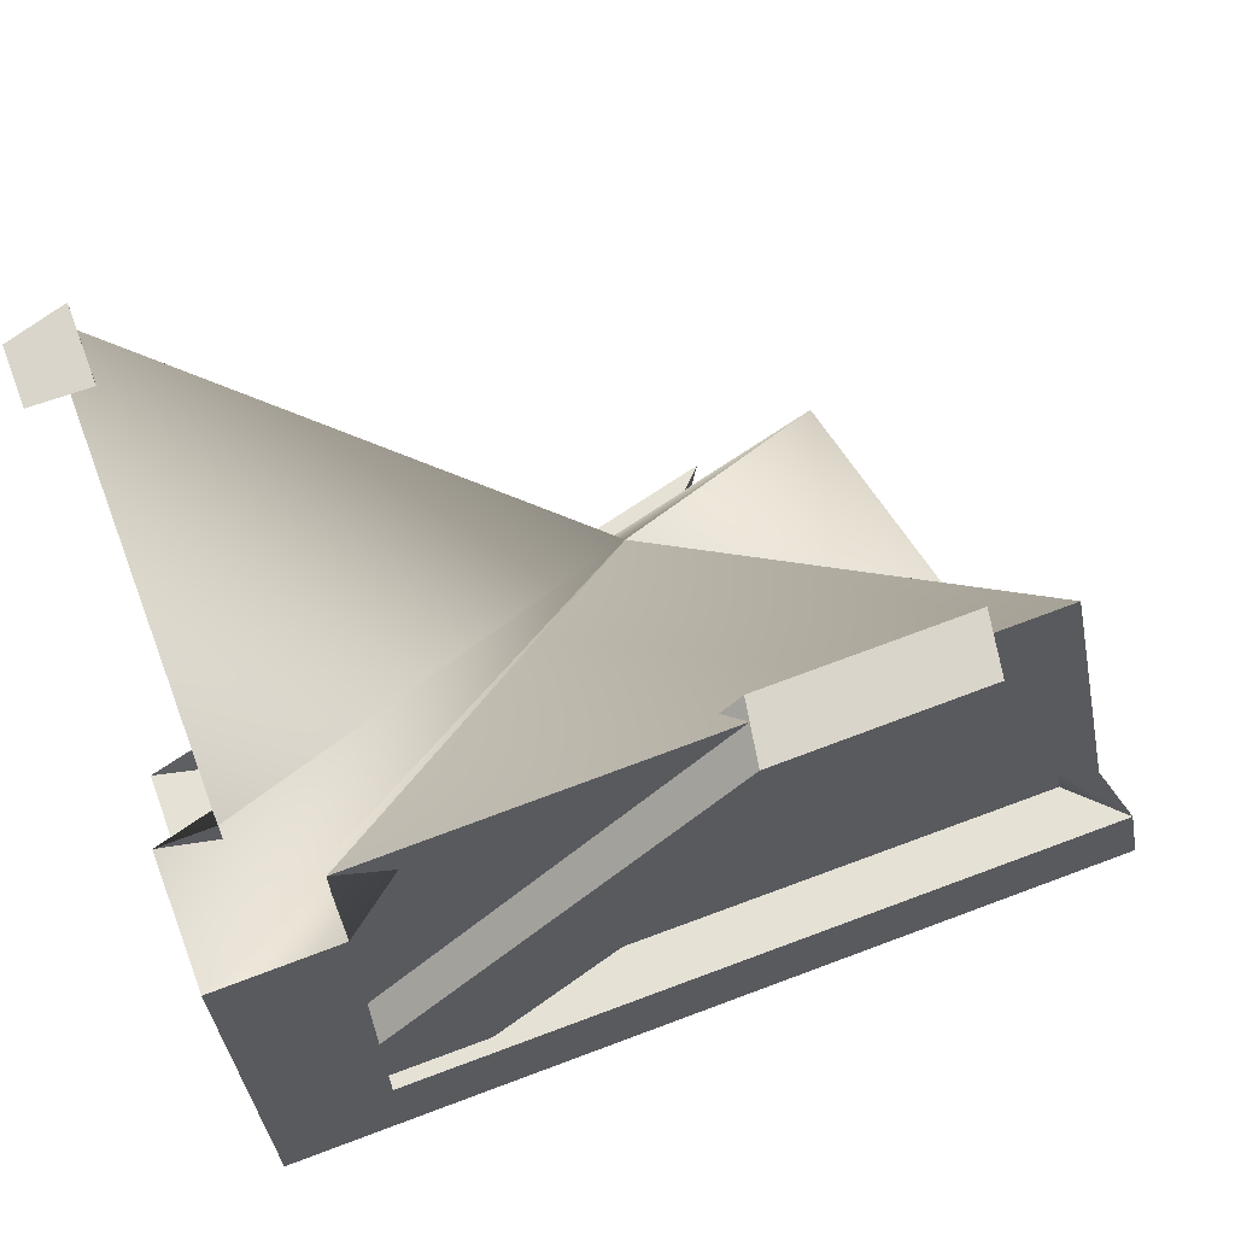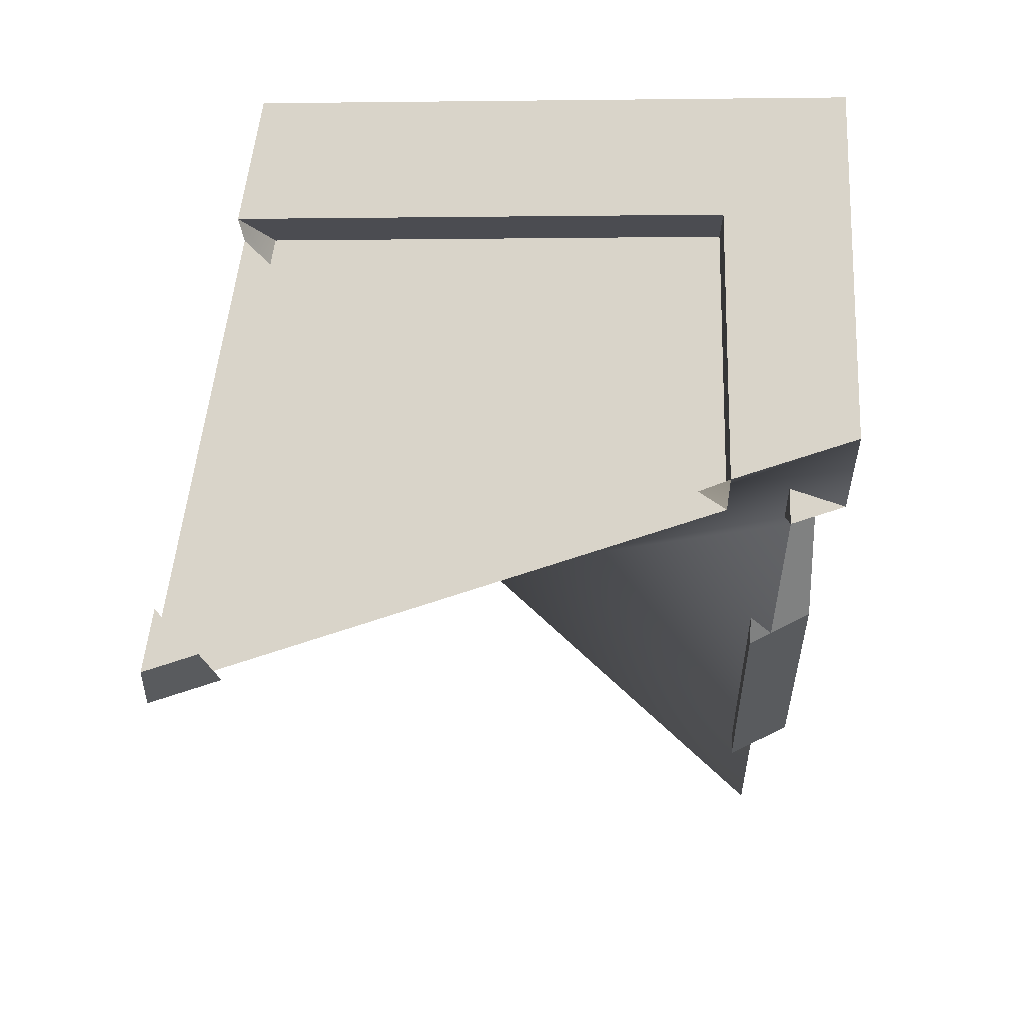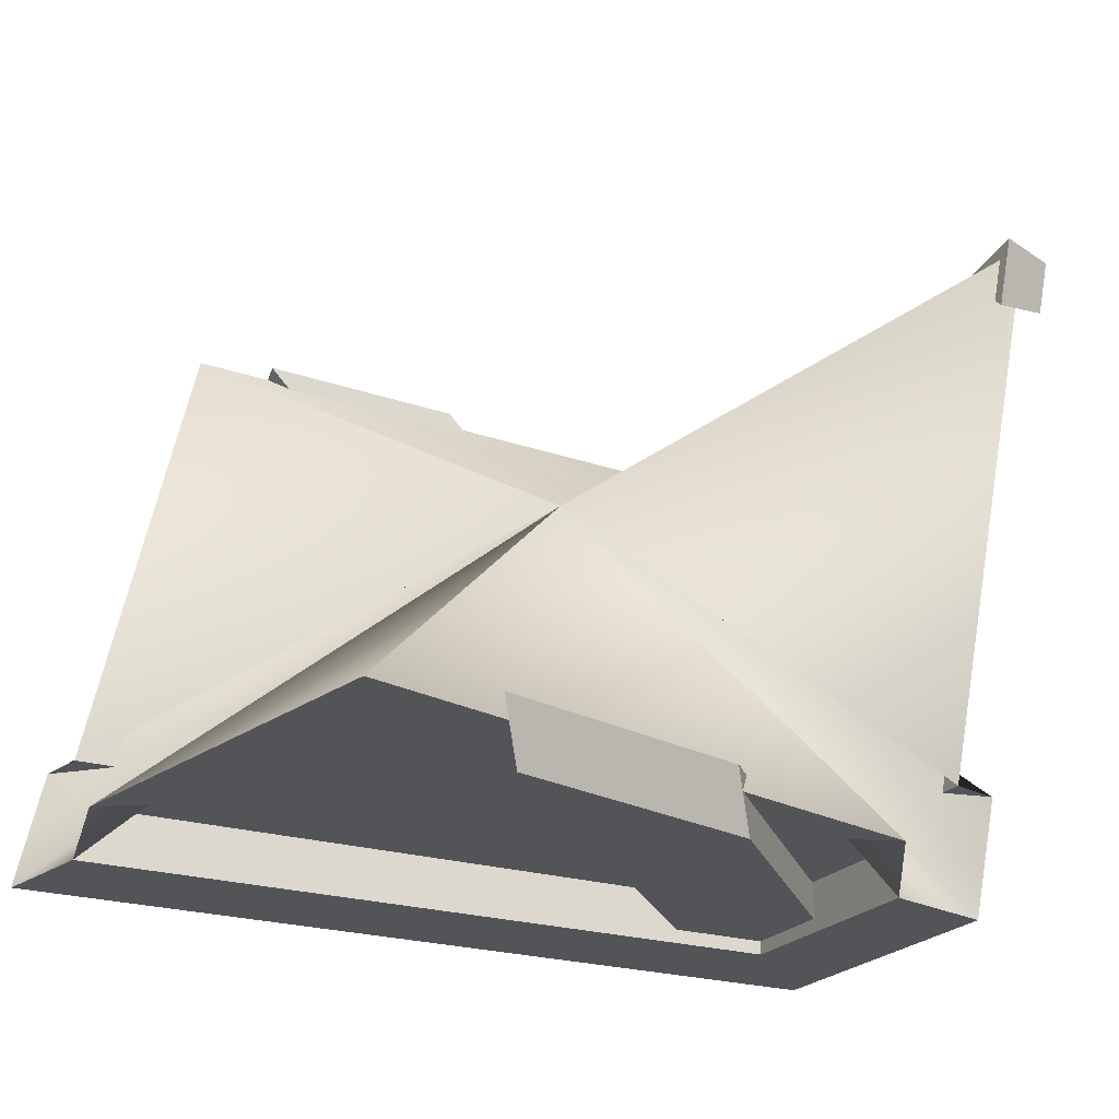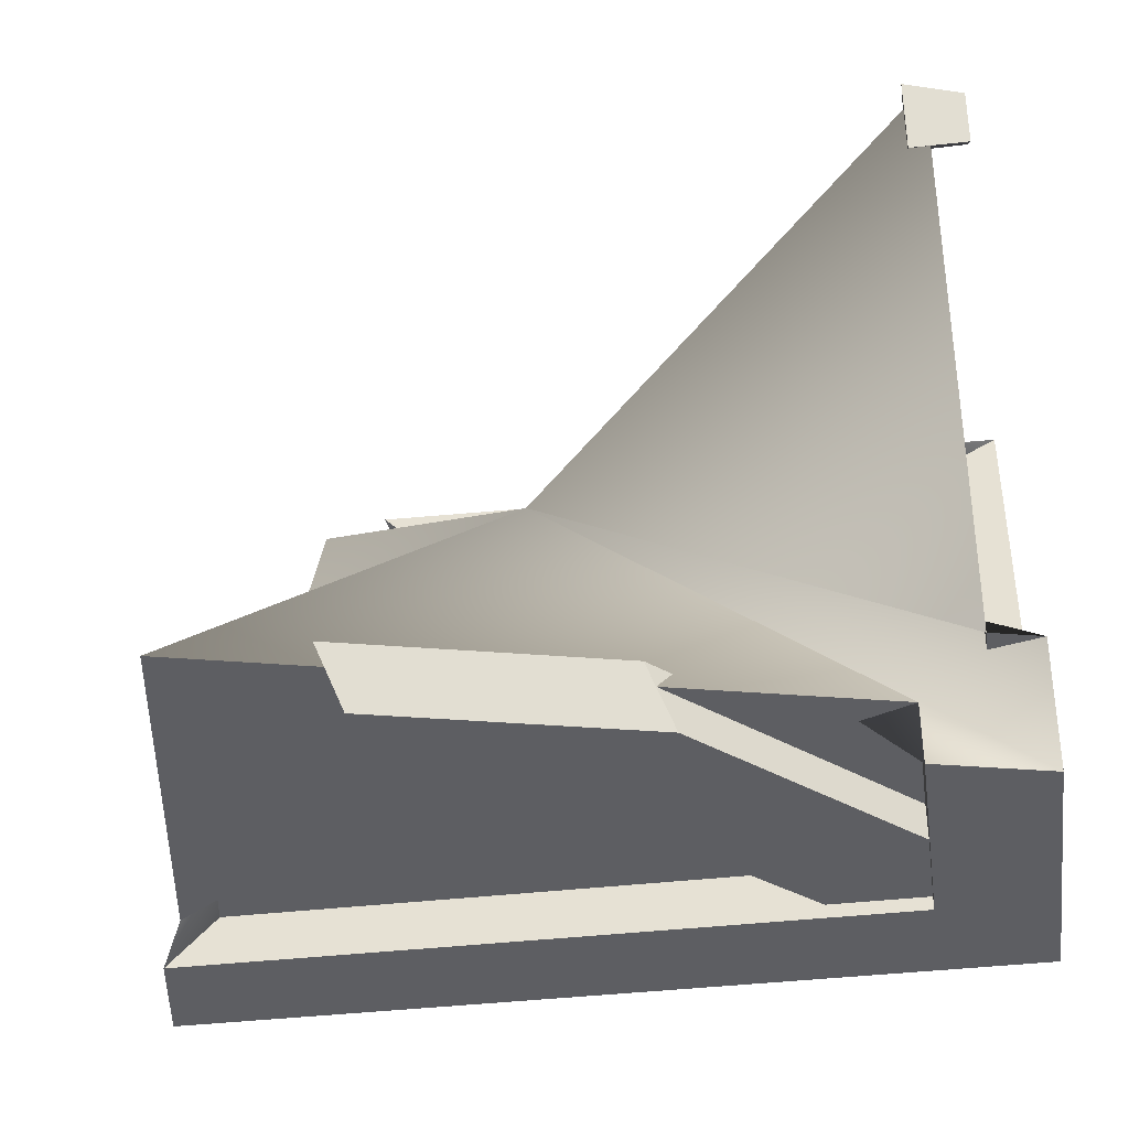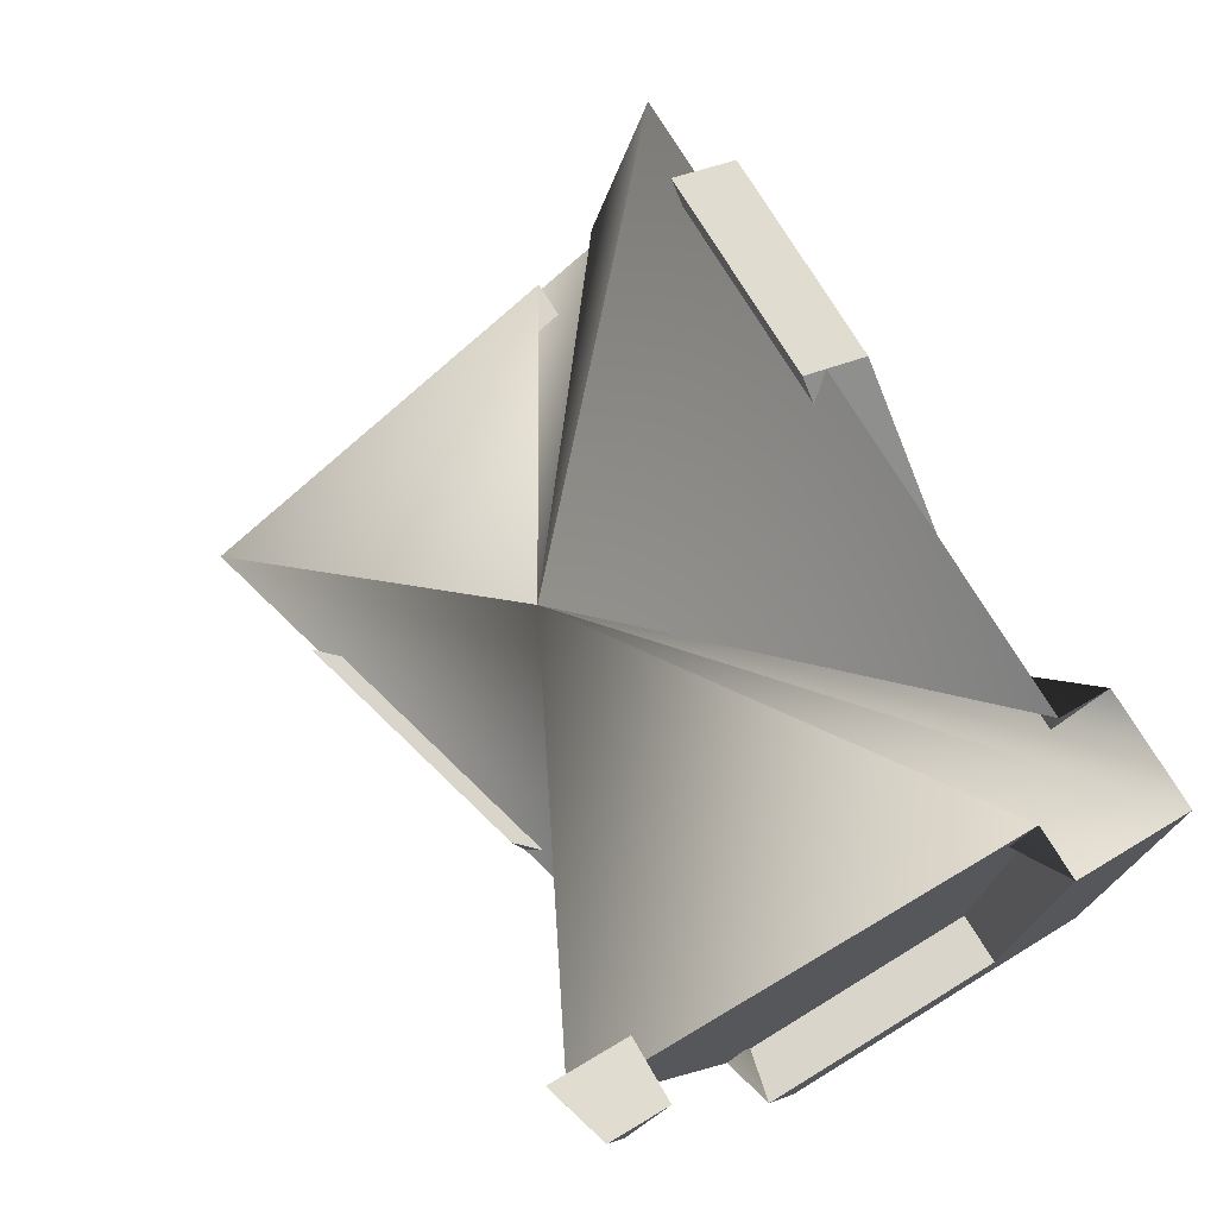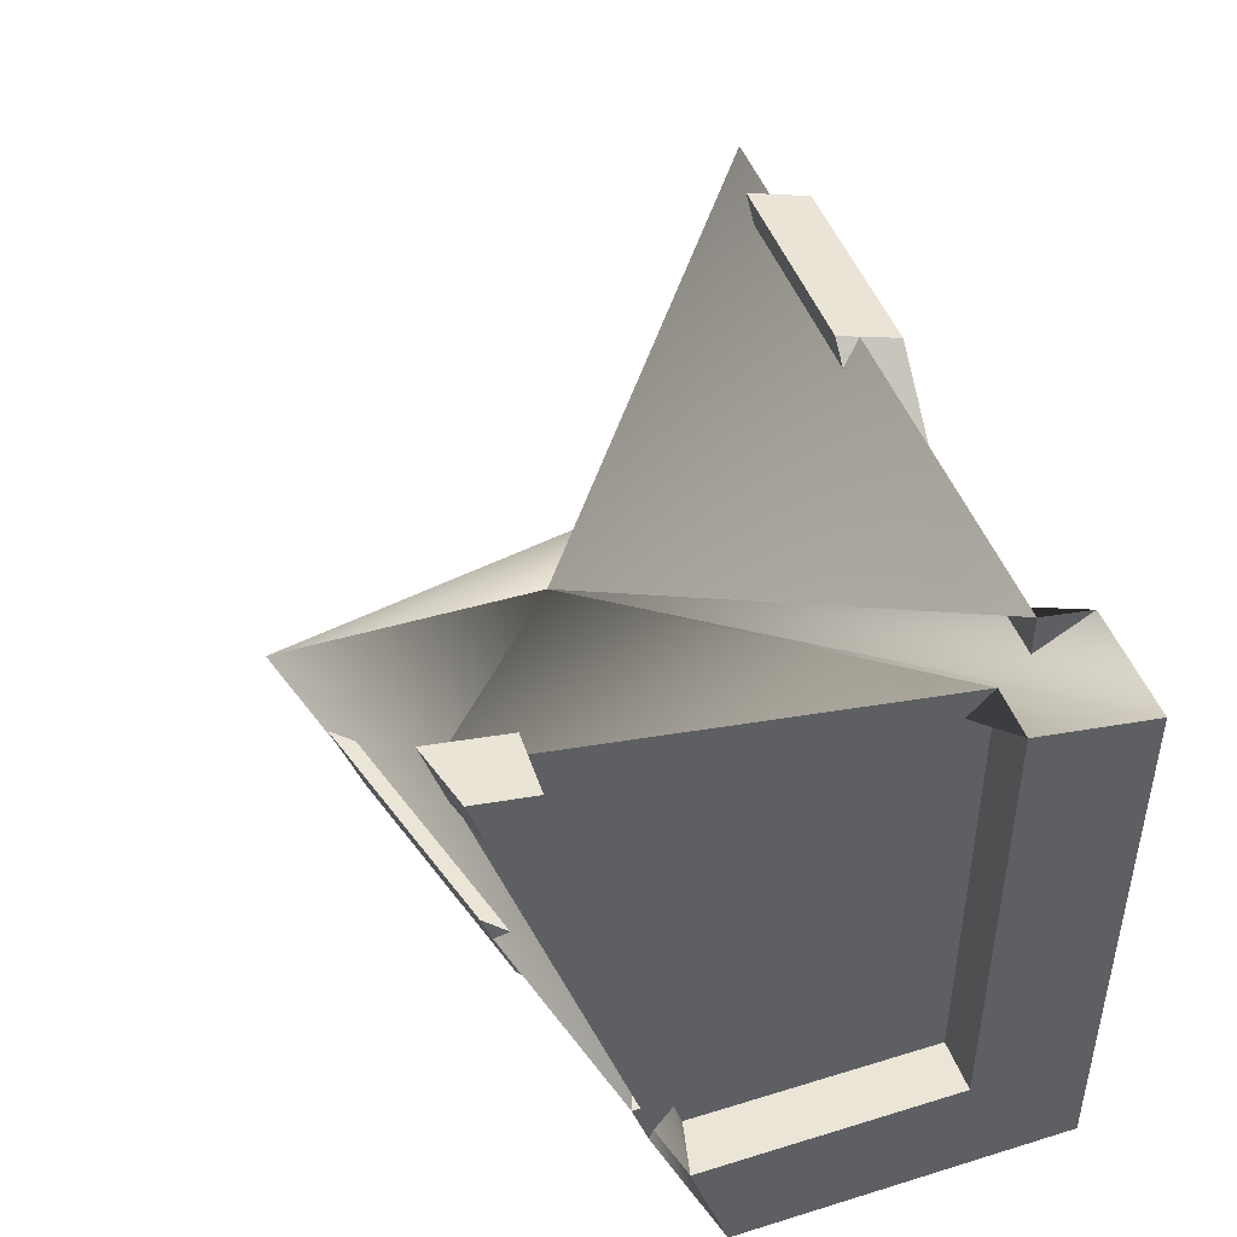
<metadata>
{"format":"obj","ext":"obj","renderer":"f3d","projection":"perspective","resolution":1024,"background":"white","views":[{"elev":65.0,"azim":-20.9,"up":"+Y"},{"elev":-15.4,"azim":-88.7,"up":"+Z"},{"elev":-23.6,"azim":152.1,"up":"+Y"},{"elev":-38.3,"azim":-171.3,"up":"+Y"},{"elev":74.2,"azim":-121.4,"up":"+Y"},{"elev":45.6,"azim":-109.5,"up":"+Y"}]}
</metadata>
<code>
g CrateShard03
v -1.283 0.8929 -0.9007
v -1.283 1.08 -0.7133
v -1.283 1.126 -0.9744
v -1.491 1.076 -0.7175
v -1.491 0.9338 -0.8598
v -1.491 1.111 -0.9158
v 1.415 -0.7165 0.7918
v 0.1015 0.1004 -0.1984
v 1.452 -0.7165 0.9744
v 1.113 -0.943 -0.9408
v 0.1015 0.1004 -0.1984
v -1.131 -0.943 -0.3584
v 1.418 -0.943 0.5653
v 0.1015 0.1004 -0.1984
v 1.113 -0.943 -0.9408
v 1.458 -1.126 0.5653
v 0.1015 0.1004 -0.1984
v -1.131 -0.7165 0.7918
v -1.131 0.8228 0.7918
v 1.07 0.8741 0.7918
v 1.415 -0.7165 0.7918
v -1.541 -1.126 0.9744
v 1.452 -0.7165 0.9744
v 1.541 -1.126 0.9744
v -1.131 -0.7165 0.9744
v -1.131 0.7911 0.9744
v -1.541 0.7816 0.9744
v -1.541 -1.126 0.9744
v -1.131 -1.126 -0.3005
v -1.541 -1.126 -0.1944
v -1.131 -1.126 0.5653
v 1.458 -1.126 0.5653
v 1.541 -1.126 0.9744
v -1.541 -1.126 0.9744
v -1.541 0.8525 0.5653
v -1.541 0.7816 0.9744
v -1.541 -0.7165 0.5653
v -1.541 -0.7165 -0.324
v -1.541 -1.126 -0.1944
v -1.131 -0.7165 0.9744
v -1.131 -0.7165 0.7918
v 1.415 -0.7165 0.7918
v 1.452 -0.7165 0.9744
v -1.131 -1.126 0.5653
v -1.131 -0.943 0.5653
v -1.131 -0.943 -0.3584
v -1.131 -1.126 -0.3005
v -1.541 -0.7165 0.5653
v -1.358 -0.7165 0.5653
v -1.358 0.8568 0.5653
v -1.541 0.8525 0.5653
v -1.131 -0.943 -0.3584
v -1.131 -0.943 0.5653
v 1.418 -0.943 0.5653
v 1.113 -0.943 -0.9408
v -1.358 -0.7165 -0.3714
v -1.358 -0.7165 0.5653
v -1.541 -0.7165 0.5653
v -1.541 -0.7165 -0.324
v 1.418 -0.943 0.5653
v -1.131 -0.943 0.5653
v -1.131 -1.126 0.5653
v 1.458 -1.126 0.5653
v -1.131 0.8228 0.7918
v -1.131 -0.7165 0.7918
v -1.131 -0.7165 0.9744
v -1.131 0.7911 0.9744
v -1.358 0.8568 0.5653
v -1.358 -0.7165 0.5653
v -1.358 -0.7165 -0.3714
v -1.358 1.12 -0.9534
v -1.491 0.9338 -0.8598
v -1.491 1.076 -0.7175
v -1.283 1.08 -0.7133
v -1.283 0.8929 -0.9007
v -0.8362 -0.7747 0.7173
v 0.8196 0.8812 0.7173
v 0.09578 0.8643 0.7173
v -1.427 -0.6582 0.7173
v -0.8362 -0.7747 0.9249
v -0.8362 -0.7747 0.7173
v -1.427 -0.6582 0.7173
v -1.427 -0.6582 0.9249
v -1.427 -0.6582 0.7173
v 0.09578 0.8643 0.7173
v 0.05891 0.8274 0.9249
v -1.427 -0.6582 0.9249
v -0.8362 -0.7747 0.9249
v 0.7828 0.8443 0.9249
v 0.8196 0.8812 0.7173
v -0.8362 -0.7747 0.7173
v 0.7828 0.8443 0.9249
v -0.8362 -0.7747 0.9249
v -1.427 -0.6582 0.9249
v 0.05891 0.8274 0.9249
v -1.19 -0.8684 0.2701
v -0.3296 -0.8684 -0.5901
v 0.6251 -0.8684 -0.8378
v -1.073 -0.8684 0.8606
v -1.19 -1.076 0.2701
v -1.19 -0.8684 0.2701
v -1.073 -0.8684 0.8606
v -1.073 -1.076 0.8606
v -1.073 -0.8684 0.8606
v 0.6251 -0.8684 -0.8378
v 0.5363 -1.076 -0.749
v -1.073 -1.076 0.8606
v -1.19 -1.076 0.2701
v -0.4184 -1.076 -0.5013
v -0.3296 -0.8684 -0.5901
v -1.19 -0.8684 0.2701
v -0.4184 -1.076 -0.5013
v -1.19 -1.076 0.2701
v -1.073 -1.076 0.8606
v 0.5363 -1.076 -0.749
v 1.07 0.8741 0.7918
v 0.1015 0.1004 -0.1984
v 1.415 -0.7165 0.7918
v 0.1015 0.1004 -0.1984
v 1.452 -0.7165 0.9744
v 1.541 -1.126 0.9744
v 0.1015 0.1004 -0.1984
v 1.458 -1.126 0.5653
v -1.131 0.8228 0.7918
v 0.1015 0.1004 -0.1984
v 1.07 0.8741 0.7918
v 0.1015 0.1004 -0.1984
v -1.131 0.7911 0.9744
v 0.1015 0.1004 -0.1984
v -1.541 0.8525 0.5653
v 0.1015 0.1004 -0.1984
v -1.541 0.7816 0.9744
v -1.358 0.8568 0.5653
v -1.358 1.12 -0.9534
v 0.1015 0.1004 -0.1984
v -1.358 -0.7165 -0.3714
v 0.1015 0.1004 -0.1984
v -1.541 -0.7165 -0.324
v -1.541 -1.126 -0.1944
v -1.131 -1.126 -0.3005
v -1.131 -0.943 -0.3584
v -1.541 0.7816 0.9744
v 0.1015 0.1004 -0.1984
v 0.1015 0.1004 -0.1984
v -1.131 0.7911 0.9744
v -1.491 1.111 -0.9158
v -1.283 1.126 -0.9744
v -1.283 1.08 -0.7133
v -1.491 1.076 -0.7175
v -1.283 1.126 -0.9744
v -1.491 1.111 -0.9158
v -1.491 0.9338 -0.8598
v -1.283 0.8929 -0.9007
v -0.3296 -0.8684 -0.5901
v -0.4184 -1.076 -0.5013
v 0.5363 -1.076 -0.749
v 0.6251 -0.8684 -0.8378
v 0.8196 0.8812 0.7173
v 0.7828 0.8443 0.9249
v 0.05891 0.8274 0.9249
v 0.09578 0.8643 0.7173
g CrateShard03_0
f 3 2 1
f 6 5 4
f 9 8 7
f 12 11 10
f 15 14 13
f 13 17 16
f 20 19 18
f 21 20 18
f 24 23 22
f 23 25 22
f 22 25 26
f 27 22 26
f 30 29 28
f 29 31 28
f 28 31 32
f 33 28 32
f 36 35 34
f 35 37 34
f 34 37 38
f 39 34 38
f 42 41 40
f 43 42 40
f 46 45 44
f 47 46 44
f 50 49 48
f 51 50 48
f 54 53 52
f 55 54 52
f 58 57 56
f 59 58 56
f 62 61 60
f 63 62 60
f 66 65 64
f 67 66 64
f 70 69 68
f 71 70 68
f 74 73 72
f 75 74 72
f 78 77 76
f 79 78 76
f 82 81 80
f 83 82 80
f 86 85 84
f 87 86 84
f 90 89 88
f 91 90 88
f 94 93 92
f 95 94 92
f 98 97 96
f 99 98 96
f 102 101 100
f 103 102 100
f 106 105 104
f 107 106 104
f 110 109 108
f 111 110 108
f 114 113 112
f 115 114 112
f 118 117 116
f 117 119 116
f 119 117 120
f 121 119 120
f 122 119 121
f 123 122 121
f 126 125 124
f 125 127 124
f 124 127 128
f 127 129 128
f 132 131 130
f 130 131 133
f 133 131 134
f 131 135 134
f 134 135 136
f 135 137 136
f 136 137 138
f 138 137 139
f 139 137 140
f 140 137 141
f 144 143 142
f 145 144 142
f 148 147 146
f 149 148 146
f 152 151 150
f 153 152 150
f 156 155 154
f 157 156 154
f 160 159 158
f 161 160 158

</code>
